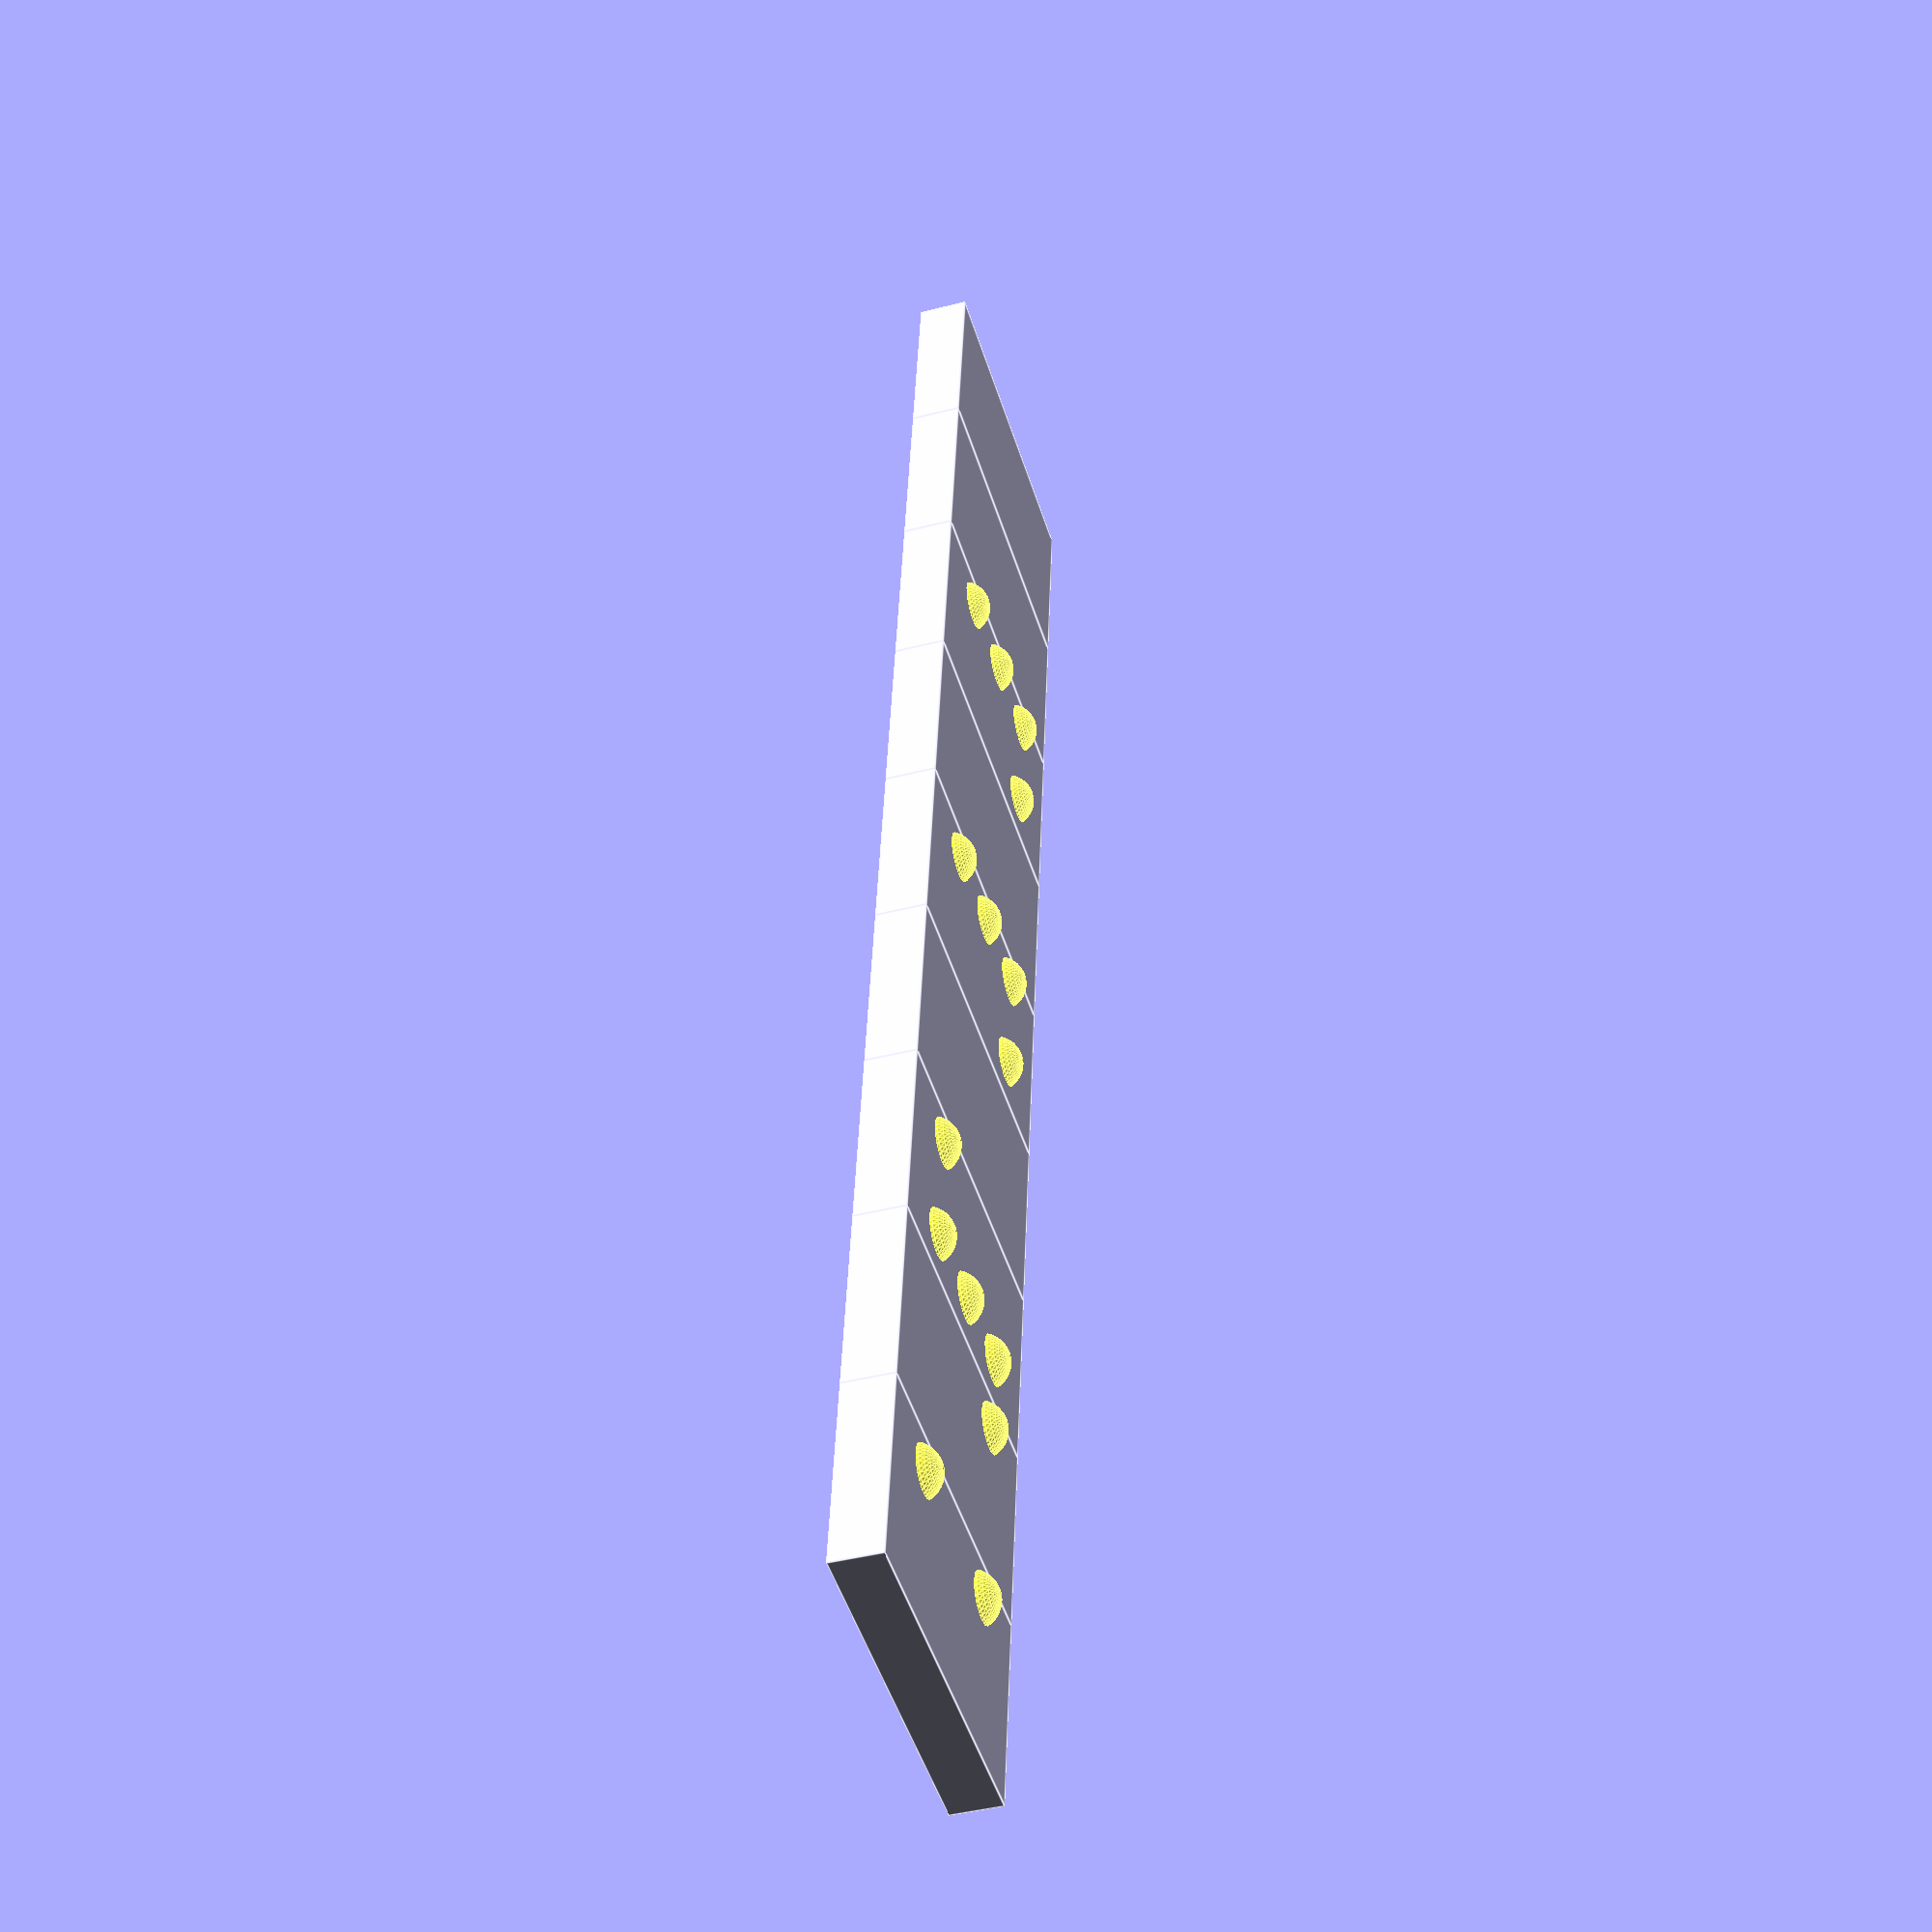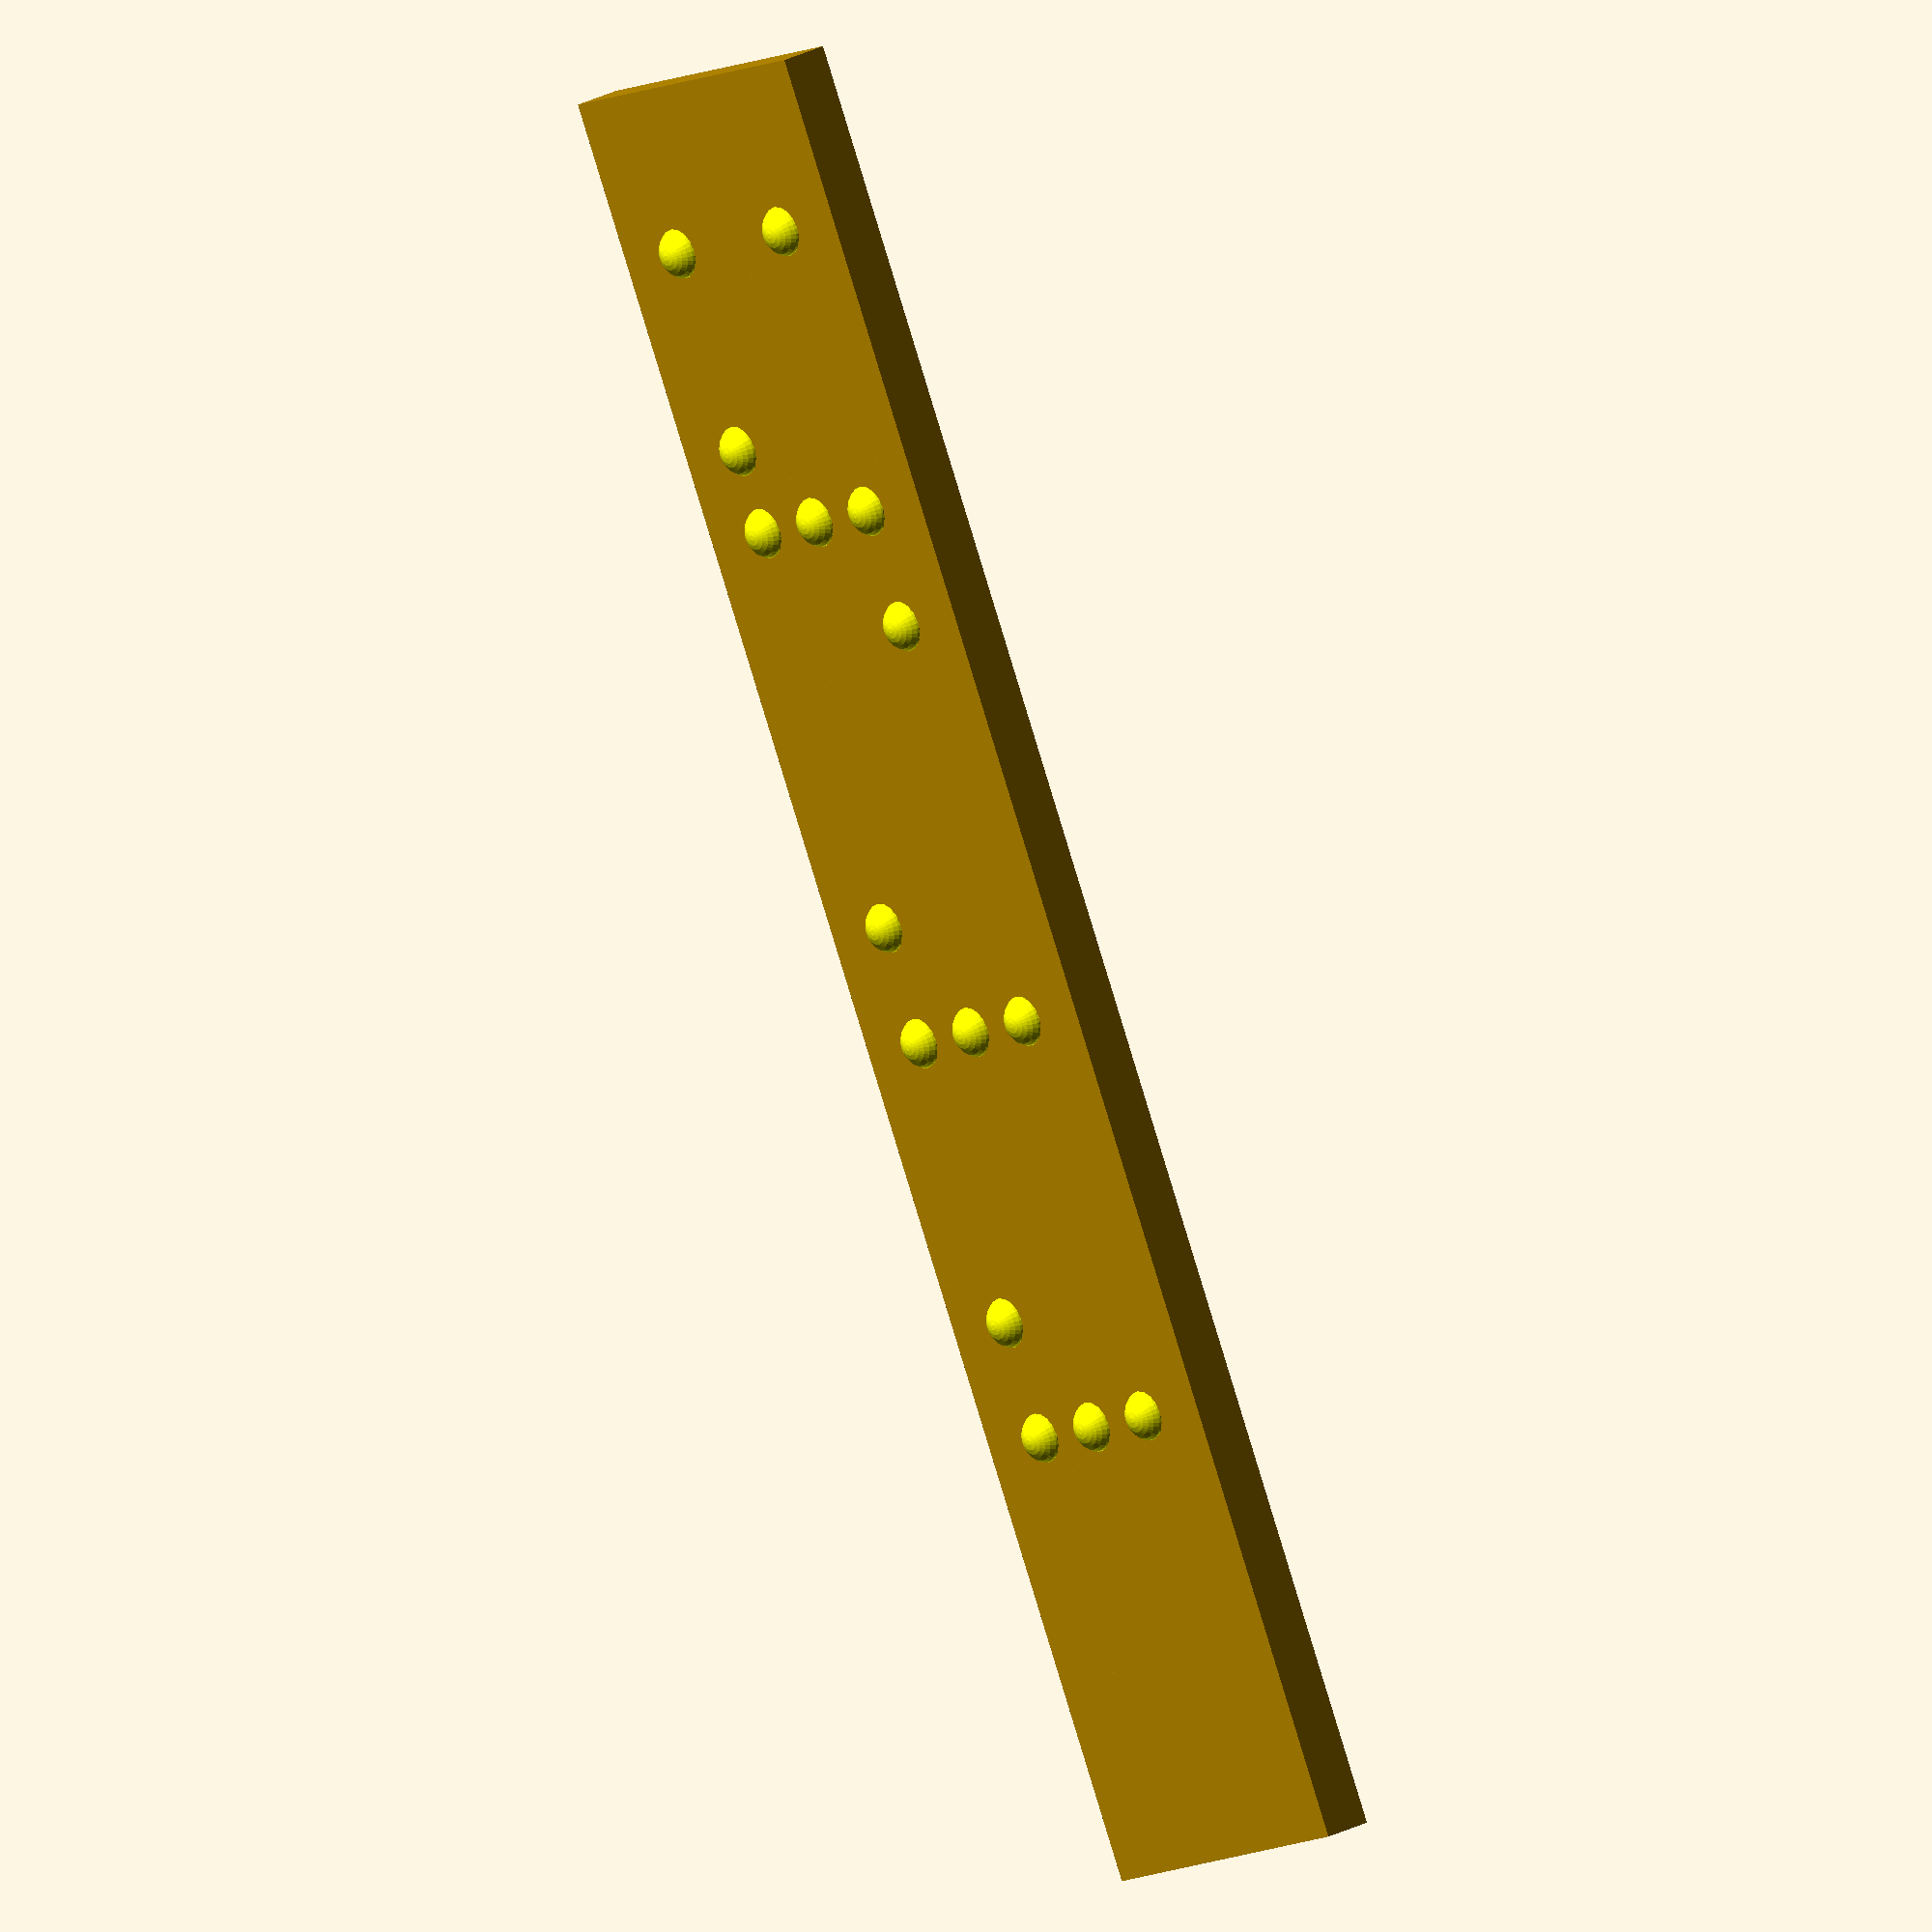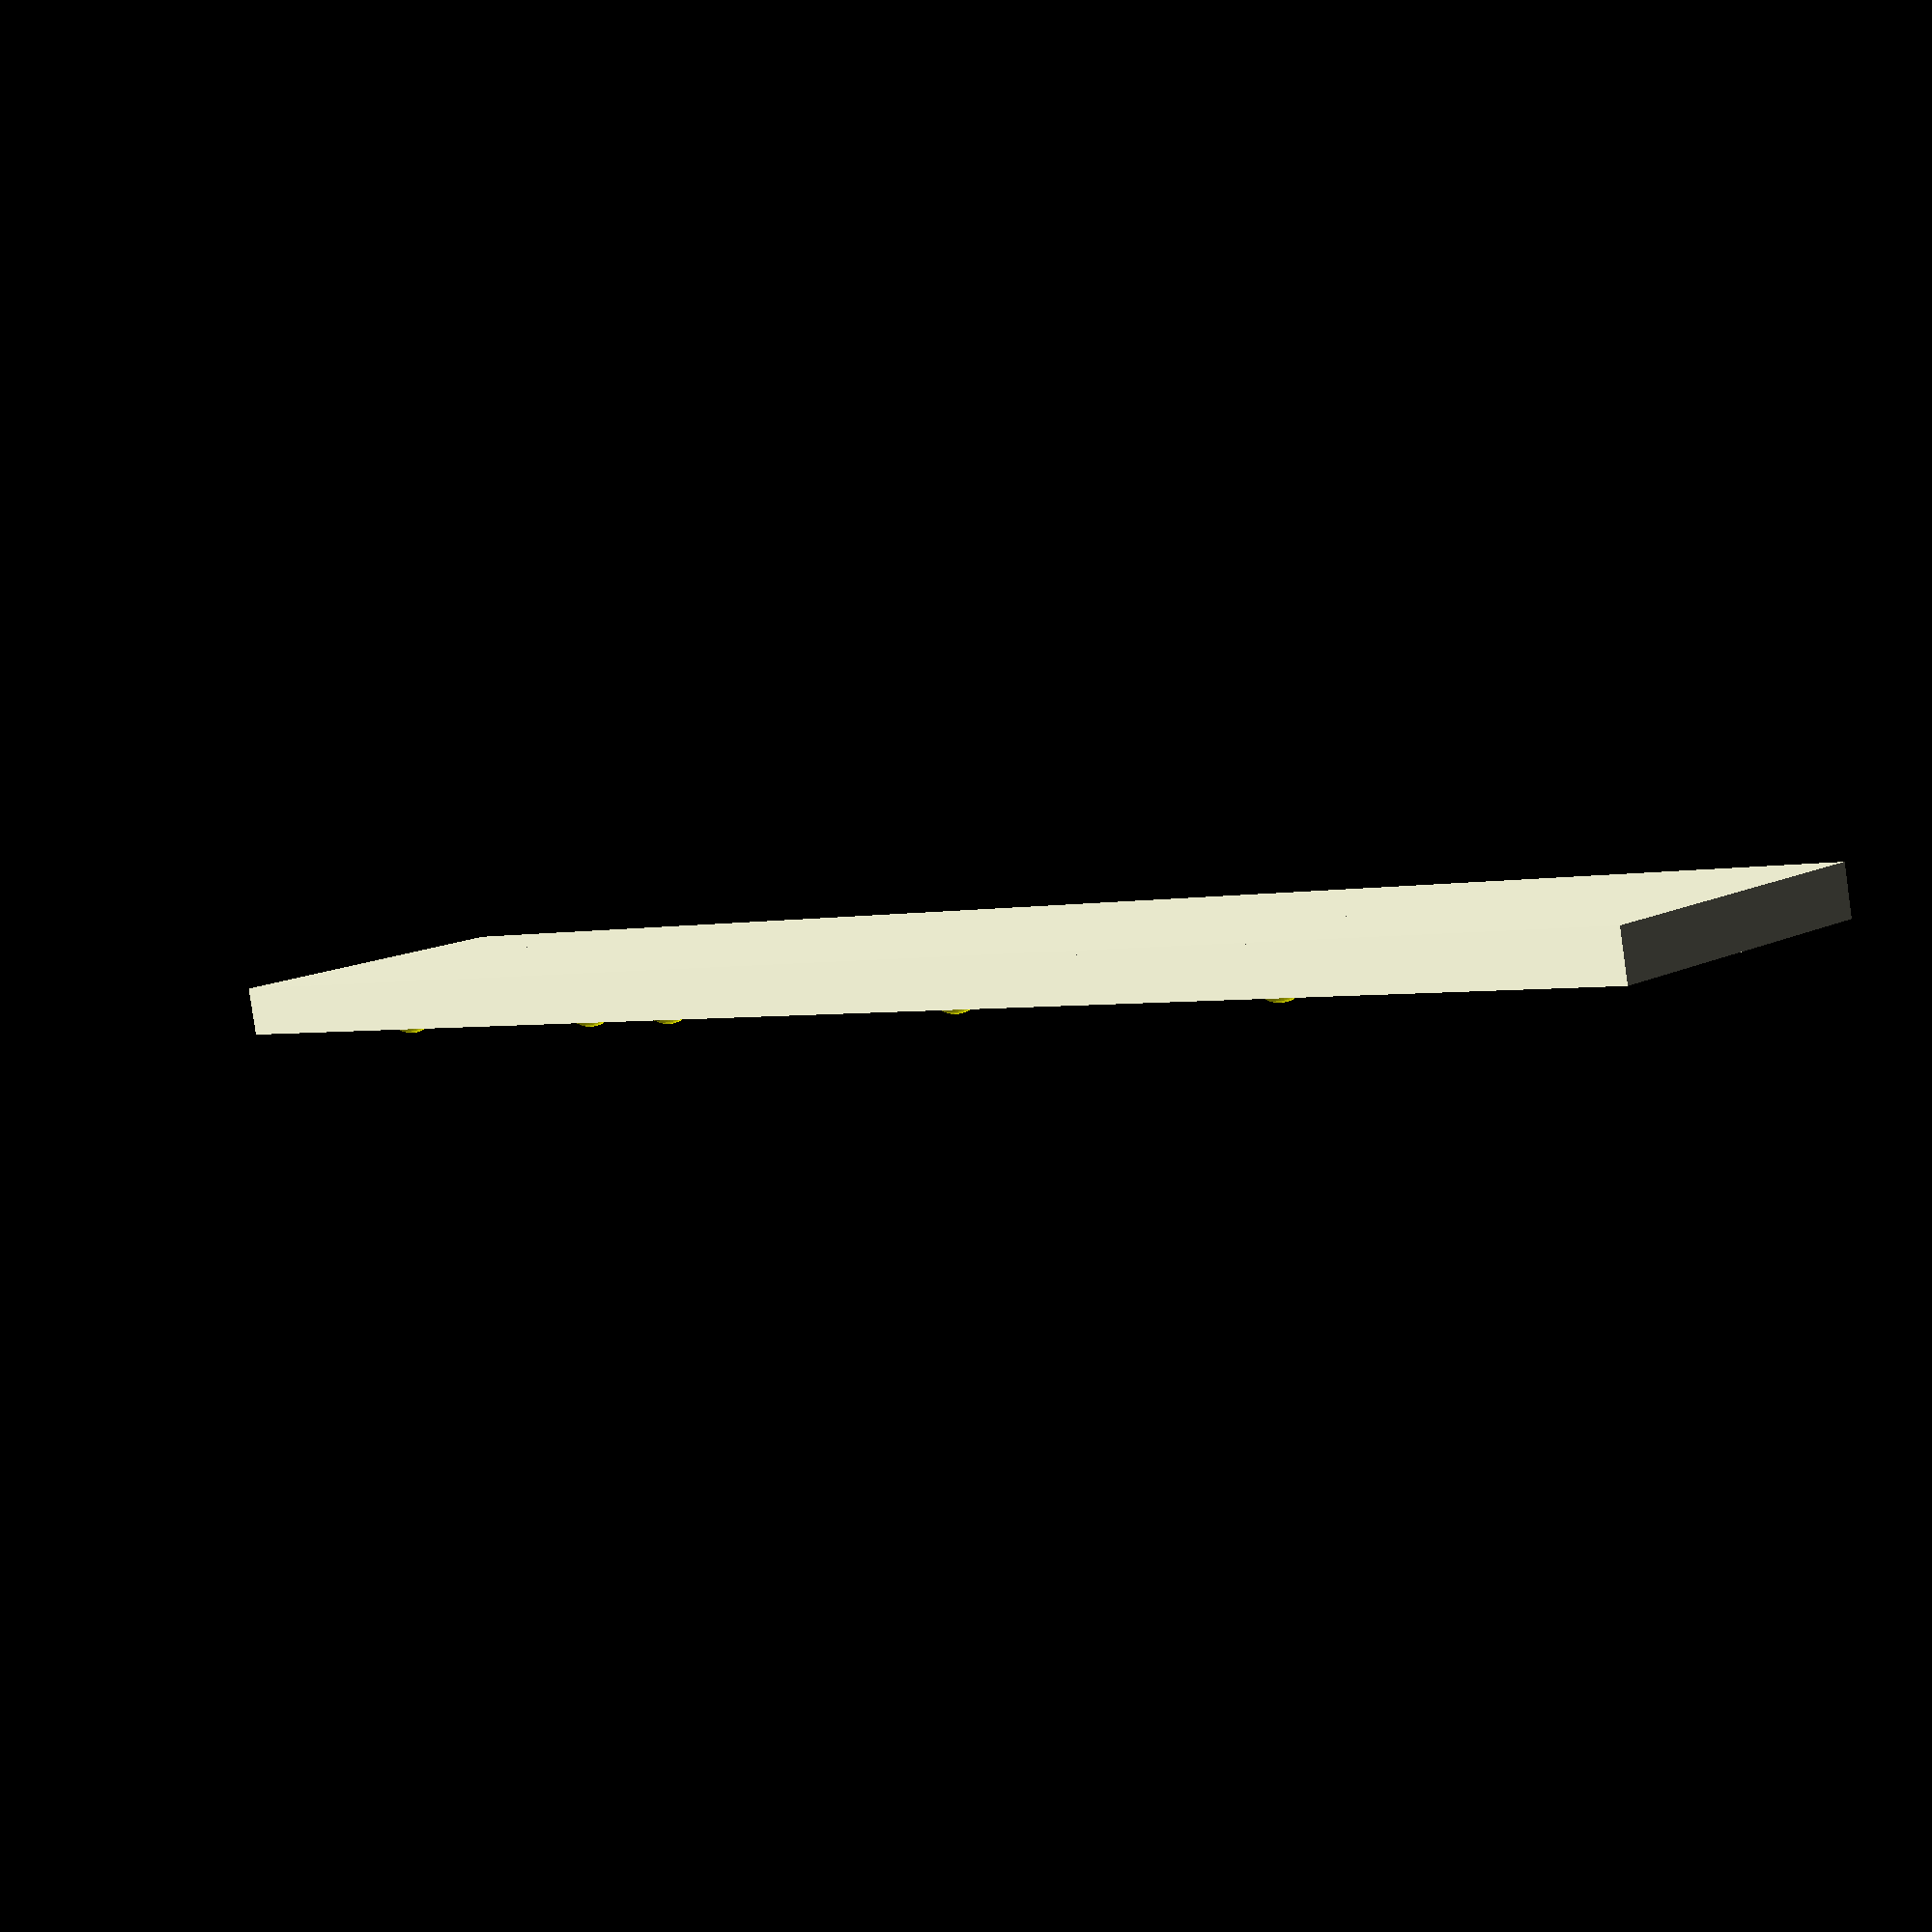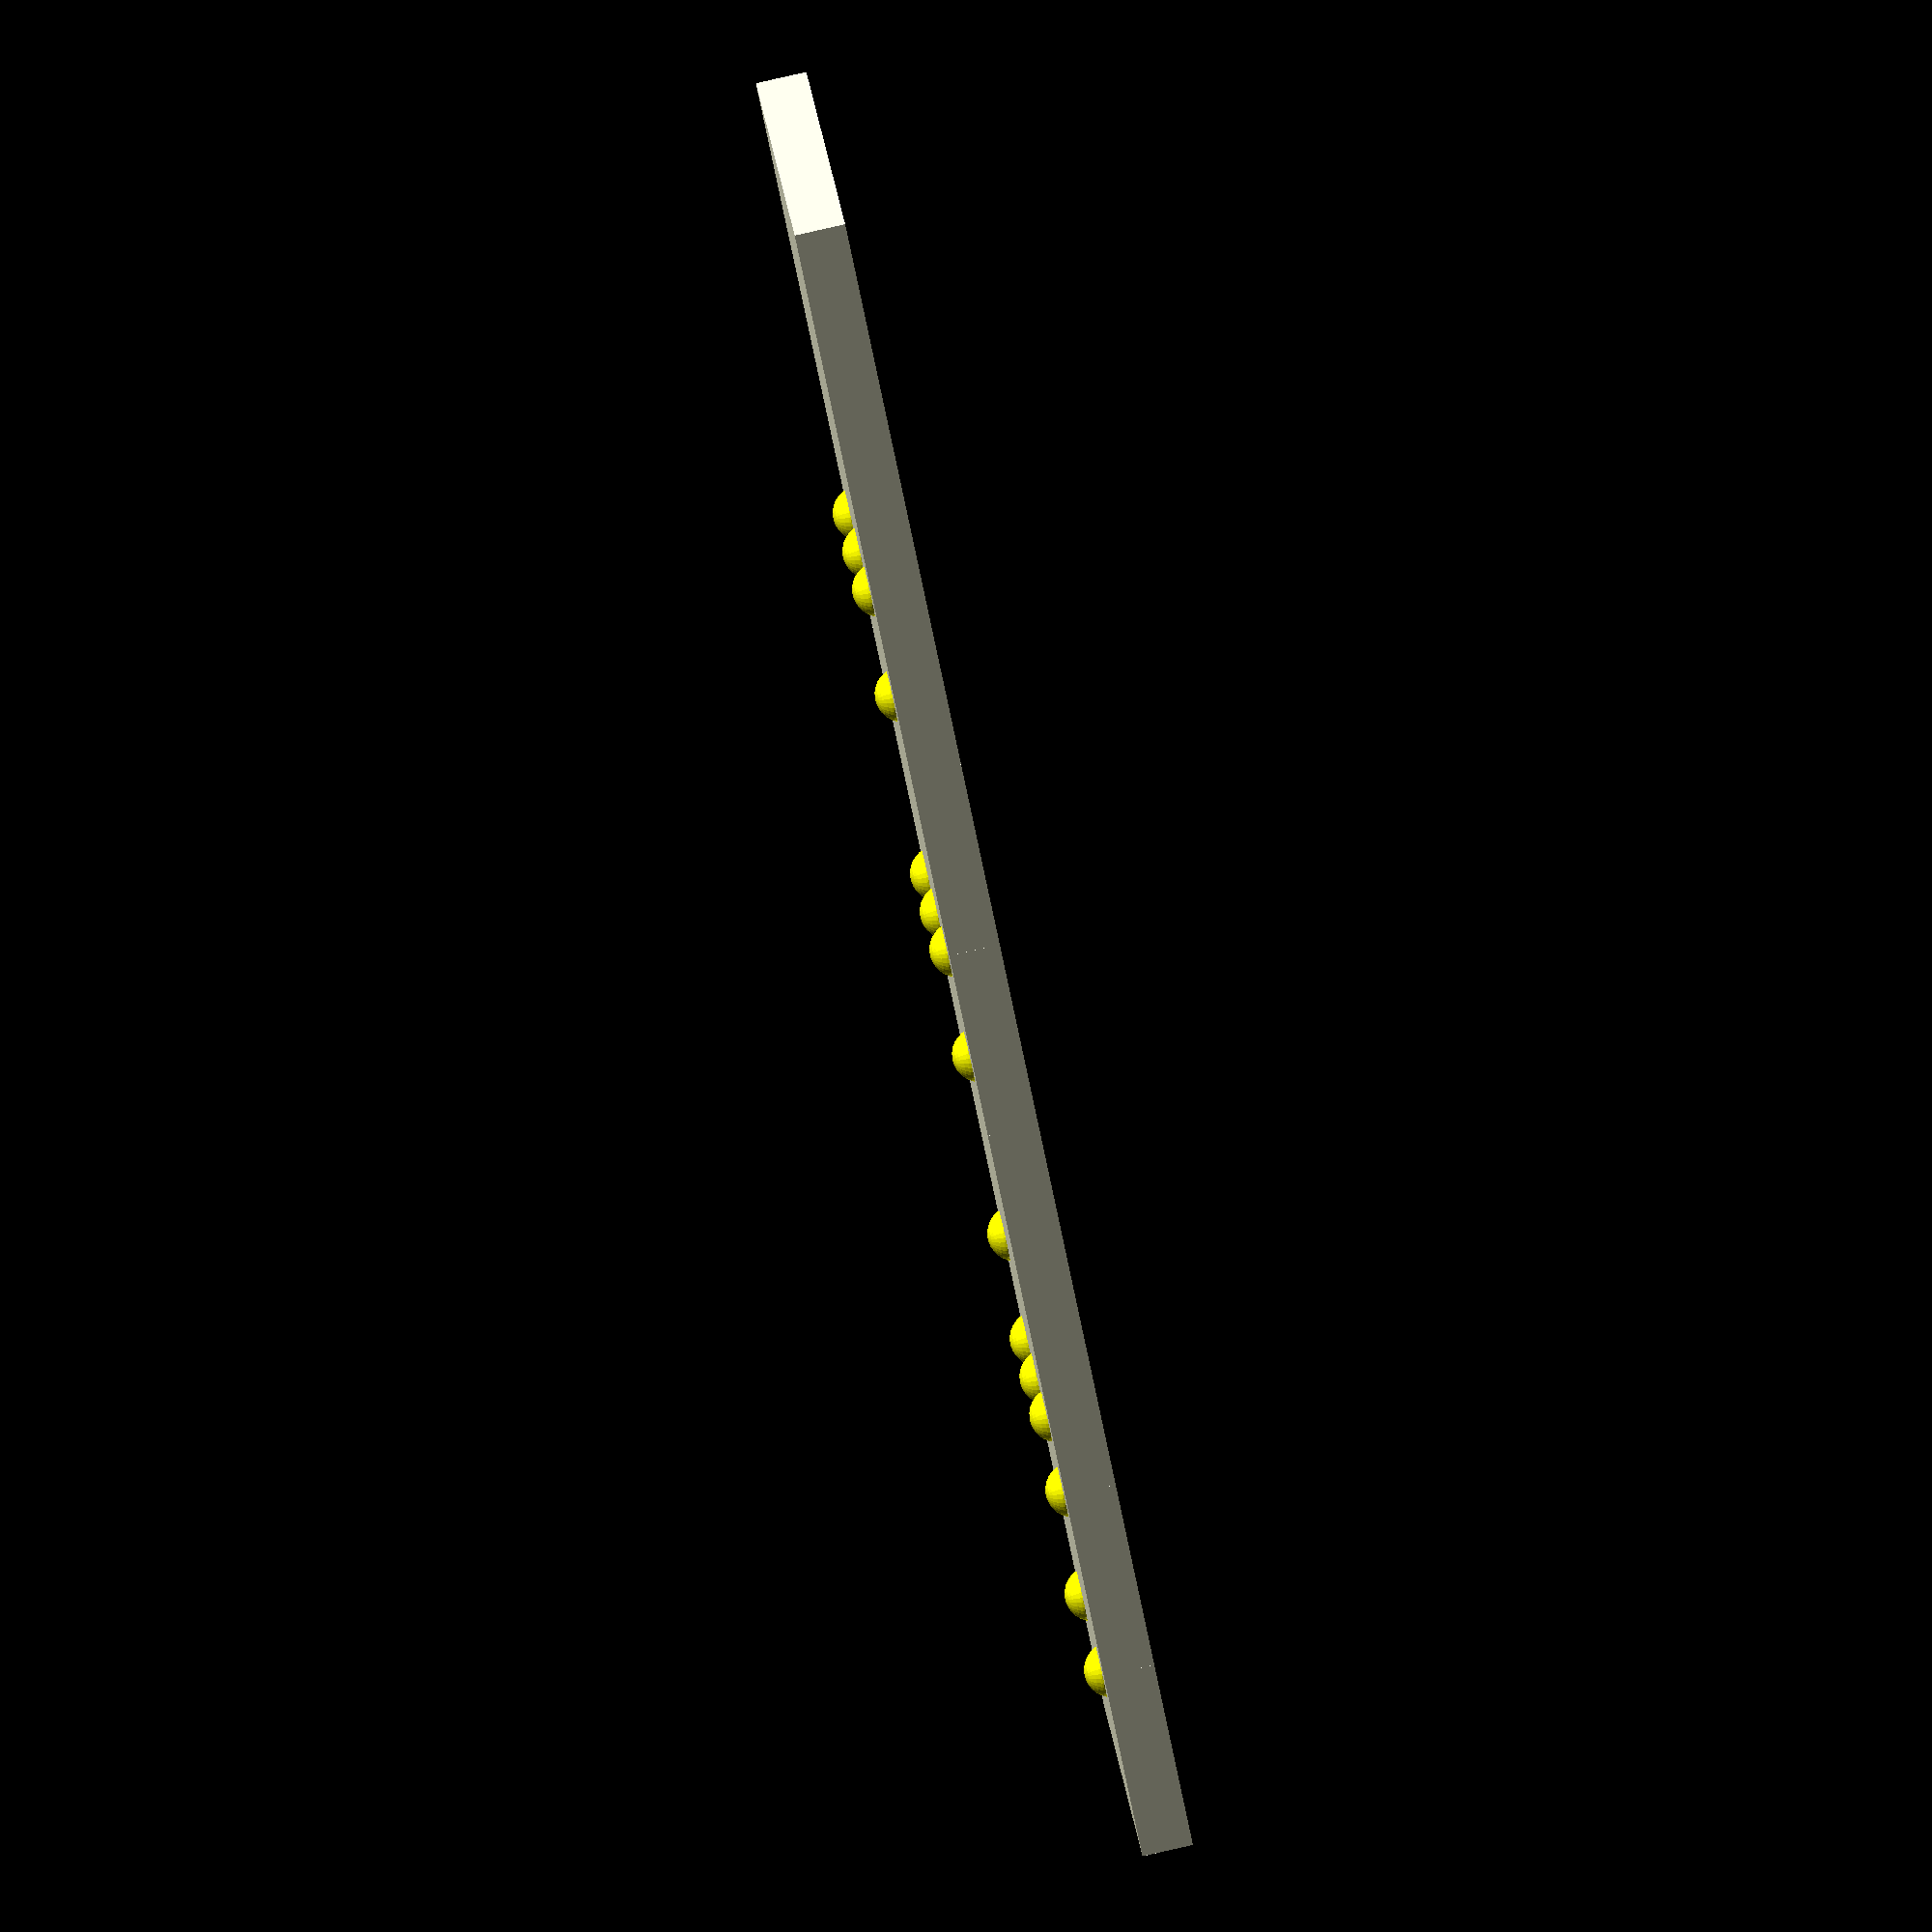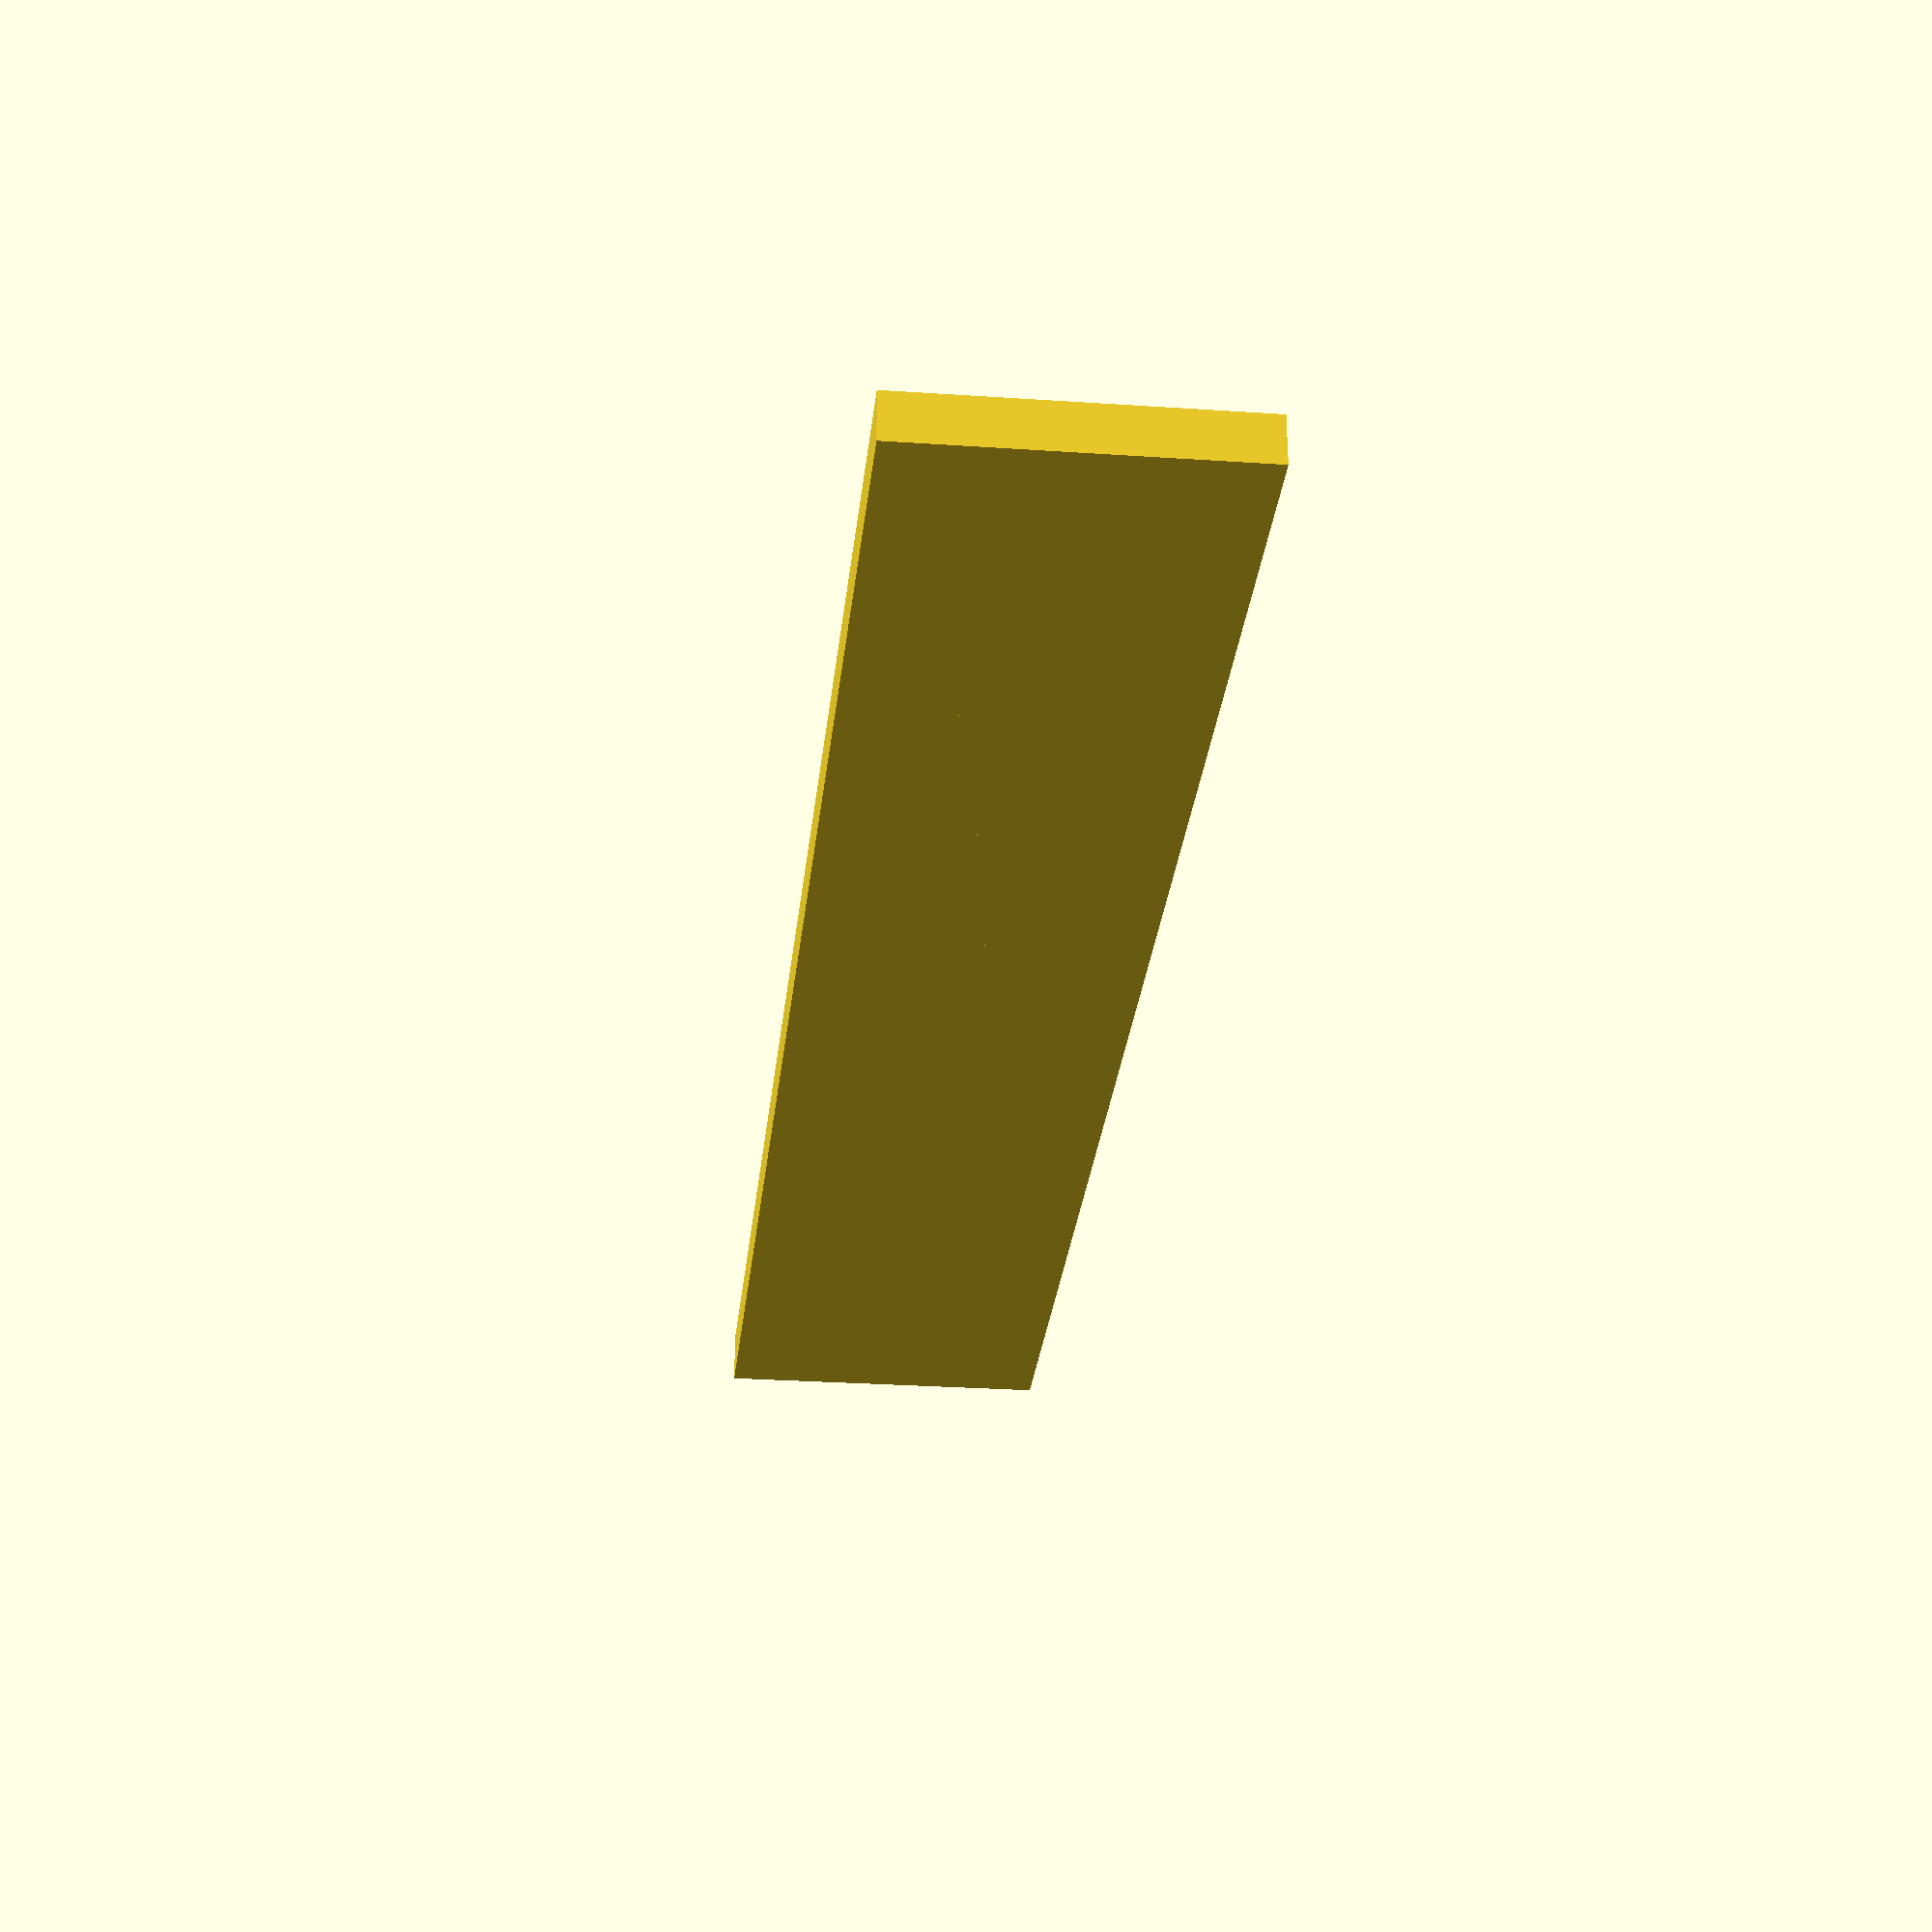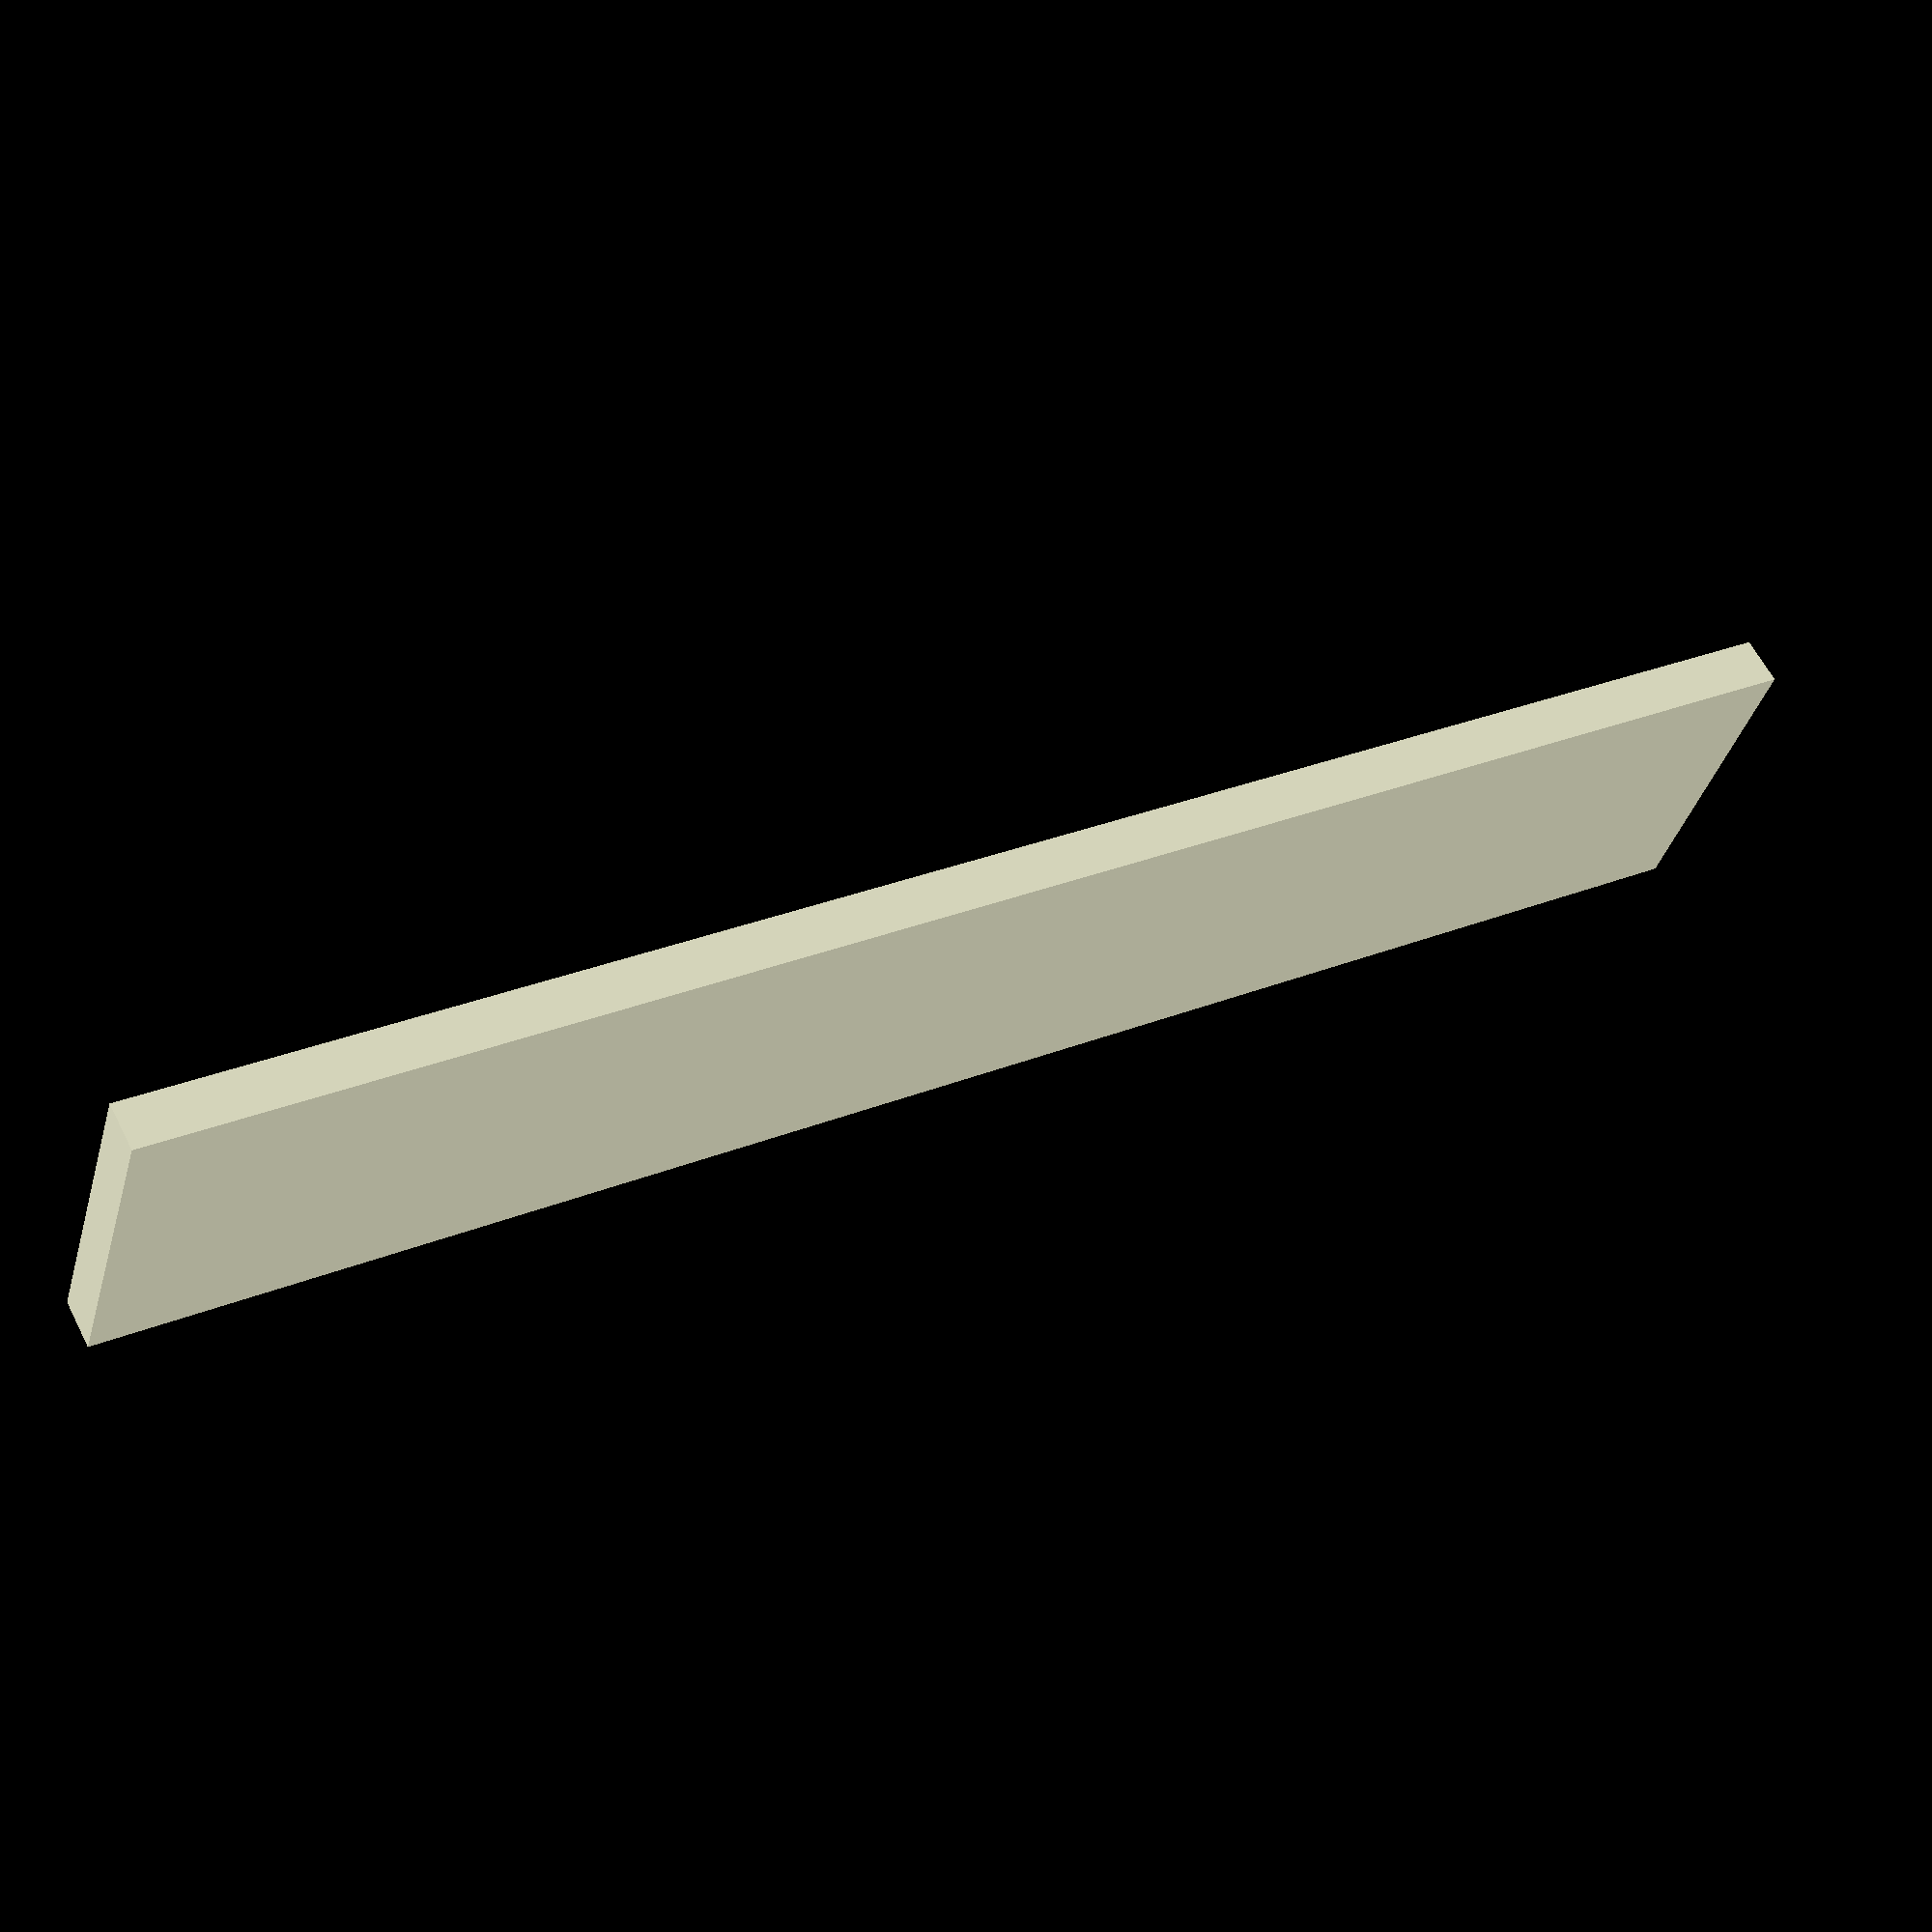
<openscad>
// website references used
  // https://www.brailleauthority.org/size-and-spacing-braille-characters
 // https://www.pharmabraille.com/pharmaceutical-braille/the-braille-alphabet/
// https://en.wikipedia.org/wiki/Braille
// https://symbl.cc/en/unicode/blocks/braille-patterns/
// https://www.brailleauthority.org/ueb/symbols_list.pdf
 
// https://www.ada.gov/law-and-regs/design-standards/2010-stds/
// https://www.access-board.gov/ada/guides/chapter-7-signs/
// US dot diameter 0.059 -0.063 in (1.5 - 1.6mm)
// US dist between dots in same cell (center to center)  0.90 - 0.100 in (2.3 - 2.5 mm)
// US dist between corresponding dots in adjacent cells (center to center)  0.241 - 0.300 in (6.1 - 7.6 mm)
// US dot height  0.025 - 0.037 in  (0.6 - 0.9 mm)
// US dist between corresponding dot from one cell directly below (center to center)  0.395 - 0.400 in (10 - 10.2 mm)

// https://www.legislation.gov.au/Details/F2010L00668/
// AUS dot height 1 - 1.5 mm
//AUS min letter spacing  2 mm
// AUS min word spacing  10 mm
// https://brailleaustralia.org/about-braille/physical-specifications-for-braille/
//AUS dist between dots in same cell (center to center)   (2.3 - 2.5 mm)
// AUS dist between corresponding dots in adjacent cells (center to center)   (6.0 - 7.0 mm)
// AUS dist between corresponding dot from one cell directly below (center to center)   (10 - 11 mm)
//AUS dot diameter  (1.5 - 1.6mm)
// AUS dot height    (0.6 - 0.9 mm)
// AUS spherical radius = 0.76 mm – 0.81 mm

//https://www.ukaaf.org/wp-content/uploads/2020/03/Braille-Standard-Dimensions.pdf
// UK dist between two dots in the same cell (horizontally) 2.50 mm
// UK dist between two dots in the same cell (vertically) 2.50 mm
// UK dist between corresponding dots in adjacent cells  6.00 mm
// UK dist between corresponding dots from one cell directly below 10.00 mm
// UK Dot height 0.5 ± 0.1 mm
// UK Dot base dimension 1.5 ± 0.25 mm

// ISO 17049:2013
// horizontal dist between dots in same cell (center to center)   (2.0 - 2.8  mm)
// vertical dist between dots in same cell (center to center)   (2.2 - 2.8  mm)
// dist between corresponding dots in adjacent cells (center to center)   (5.1 - 6.8 mm)
// dist between corresponding dot from one cell directly below (center to center)   (10 - 15 mm)
// dot diameter  (1.0 - 1.7mm) 
// dot height   (0.3 - 0.7 mm)

// values that fit in all of the above criteria
dot_height = .5;
dot_radius = .75;
dot_dist_same_cell = 2.5;
dot_dist_next_cell = 6;
dot_dist_next_row = 10;


// list or lists of alpha and numeric characters, along with space and #
braille_characters = [  [32, 0,[[0,0],[0,0],[0,0]] ]/* space - 32 */, 
[33, 0,[[0,0],[1,1],[1,0]] ]/*exclamation mark - 33 */,
[34, 0,[[0,0],[1,0],[1,1]] ]/*double quote - 34 */,
[35, 0,[[0,1],[0,1],[1,1]] ]/* # - 35 */ , 
[39, 0,[[0,0],[0,0],[1,0]] ]/* apostrophe - 39 */, 
[44, 0,[[0,0],[1,0],[0,0]] ]/* comma - 44 */,
[46, 0,[[0,0],[1,1],[0,1]] ]/* period - 46 */, 
[48, 0,[[0,1],[1,1],[0,0]] ]/* 0 - 48 */,  
[49, 0,[[1,0],[0,0],[0,0]] ]/* 1 - 49 */, 
[50, 0,[[1,0],[1,0],[0,0]] ]/* 2 - 50 */, 
[51, 0,[[1,1],[0,0],[0,0]] ]/* 3 -  51 */, 
[52, 0,[[1,1],[0,1],[0,0]] ]/* 4 - 52 */,  
[53, 0,[[1,0],[0,1],[0,0]] ]/* 5 - 53 */,  
[54, 0,[[1,1],[1,0],[0,0]] ]/* 6 - 54 */,  
[55, 0,[[1,1],[1,1],[0,0]] ]/* 7 - 55 */, 
[56, 0,[[1,0],[1,1],[0,0]] ]/* 8 - 56 */,  
[57, 0,[[0,1],[1,0],[0,0]] ]/* 9 - 57 */,  
[63, 0,[[0,0],[1,0],[1,1]] ]/*questionmark - 63*/,
[65,97,[[1,0],[0,0],[0,0]] ]/* A - 65 */,  
[66,98,[[1,0],[1,0],[0,0]] ]/* B - 66 */, 
[67,99,[[1,1],[0,0],[0,0]] ]/*C - 67 */, 
[68,100,[[1,1],[0,1],[0,0]] ]/*D - 68 */,  
[69,101,[[1,0],[0,1],[0,0]] ]/* E - 69 */,  
[70,102,[[1,1],[1,0],[0,0]] ]/* F - 70 */,  
[71,103,[[1,1],[1,1],[0,0]] ]/* G - 71 */,  
[72,104,[[1,0],[1,1],[0,0]] ]/* H - 72 */,  
[73,105,[[0,1],[1,0],[0,0]] ]/* I - 73 */,  
[74,106,[[0,1],[1,1],[0,0]] ]/* J - 74 */,  
[75,107,[[1,0],[0,0],[1,0]] ]/* K - 75 */, 
[76,108,[[1,0],[1,0],[1,0]] ]/* L - 76 */, 
[77,109,[[1,1],[0,0],[1,0]] ]/* M - 77 */, 
[78,110,[[1,1],[0,1],[1,0]] ]/* N - 78 */, 
[79,111,[[1,0],[0,1],[1,0]] ]/* O - 79 */, 
[80,112,[[1,1],[1,0],[1,0]] ]/* P - 80 */, 
[81,113,[[1,1],[1,1],[1,0]] ]/* Q - 81 */,  
[82,114,[[1,0],[1,1],[1,0]] ]/* R - 82 */, 
[83,115,[[0,1],[1,0],[1,0]] ]/* S - 83 */, 
[84,116,[[0,1],[1,1],[1,0]] ]/* T - 84 */, 
[85,117,[[1,0],[0,0],[1,1]] ]/* U - 85 */, 
[86,118,[[1,0],[1,0],[1,1]] ]/* V - 86 */, 
[87,119,[[0,1],[1,1],[0,1]] ]/* W - 87 */, 
[88,120,[[1,1],[0,0],[1,1]] ]/* X - 88 */, 
[89,121,[[1,1],[0,1],[1,1]] ]/* Y - 89 */, 
[90,122,[[1,0],[0,1],[1,1]] ]/* Z - 90 */, 
[2880,0,[[0,0],[0,0],[0,1]] ]/*capital letter*/ ];


 // variable to allow us to access a previous inex in a list
b =0;
   
       
raw_string = "k1LL&";   


raw_string2= "Thoink You";

 
  function generate_list (string) =[ for (a = [0 : len(string)-1] )  
    
     if (a==0)  
          // check if the character is the first character and a numeric character and concat  "#"  if so
     if (a == 0 && ord(string[a]) >= 48 && ord(string[a]) <= 57)  ["#", string[a]]  
      
         // check if the character is a capital alpha character and concst the braille capital indicator 
          else if  ( ord(string[a]) >= 65 && ord(string[a]) <= 90 )  ["ୀ", string[a]]  
              //for anything else just pass the character
              else     [ string[a]]      
              
    else  
        // assign b so we can get the previous index number and charck that character
        let (b = a-1)
     // check if the previous character is a "space" and the current character is numeric and concat  "#"  if so
     if ( (ord(string[b]) == 32 && ord(string[a]) >= 48 && ord(string[a]) <= 57) ) ["#", string[a]]  
         // check if the previous  character is not a number while the current character is a number and concat  "#"  if so
        // there appears to be a limit of three checks in an if statement, hence the two separate lines
         else if   ((ord(string[b]) <48  && ord(string[a]) >= 48 && ord(string[a]) <= 57 ))["#", string[a]]  
         else if   ((ord(string[b]) >57 &&  ord(string[a]) >= 48 && ord(string[a]) <= 57 ))["#", string[a]]  
          // check if the character is a capital alpha character and concat the braille capital indicator 
         else if  ( ord(string[a]) >= 65 && ord(string[a]) <= 90 )  ["ୀ", string[a]]  
              //for anything else just pass the character
              else     [ string[a]]  ]     ;


    // calls the fucntion to parse the string and removes any nested lists in the provided list
  function flatten_list (list)= [ for (a = list) for (b = a) b ] ;         
      
character_list  = generate_list(raw_string);
// character_list2  = generate_list(raw_string2); 
  echo(character_list);
  
flat_list = flatten_list(character_list);
//flat_list2 = flatten_list(character_list2);
   
   BrailleDotsLocation(braille_characters, flat_list);
 //  translate([0,dot_dist_next_row*-1, 0])
//  BrailleDotsLocation(braille_characters, flat_list2);
   
  
 module BailleDots(radius,height ) {
    intersection(){
        cylinder(h=height, r=radius, $fn=16);
        
        // (height/2)+((radius*2)^2/(8*height)) returns the radius of an arc based on hirght and width 
        translate([0, 0, ((height/2)+((radius*2)^2/(8*height))-height)*-1])
            sphere(r=(height/2)+((radius*2)^2/(8*height)), $fn=32);    
}
    
 } 
  
 //variable to store the returned value from the search function
 search_loc = undef;  
 
  // places the dots to form the braille characters
module BrailleDotsLocation (list1,list2) {
   
    // loop through the items in teh flattened list
   for ( h = [0 : len(list2)-1])
    { 
 
  //aligns the center of the dots to the next cell reference square
 translate([h*(dot_dist_next_cell - dot_dist_same_cell), 0,0]) 

  // check the braille_characrter list first object to see if it match the current character, if not 
  // check the second object to see if it matches.  set either value to search_loc 
 let( search_loc = is_num(search(ord(flat_list[h]), braille_characters)[0])  ? search(ord(flat_list[h]), braille_characters)  : search(ord(flat_list[h]), braille_characters, num_returns_per_match=0, index_col_num=1) )
  
        // loop through item that stores the letter position data
         for ( i = [0:len(list1[search_loc[0]])-1])

            // loop through the position data 
            for (j = [0:len(list1[search_loc[0]][2][i])-1])
                
              // only place dots where the is a "1" in the list
             if(list1[search_loc[0]][2][i][j] == 1)
                 color("yellow")
             
                 // place the dot using the vallues of h, i and j to incrememnt the location 
                 translate([(h+j)*dot_dist_same_cell, (i)*-dot_dist_same_cell,0])
             
                    // call the module that set the shape of the dots
                  BailleDots(dot_radius,dot_height )
       
   ;         
    
         }
         
    }


/*
// spaceing test references
 for (h = [0:4])
 for (i= [0:9])     
 translate([i*2*dot_dist_next_cell, dot_dist_next_row*h*-2-10,0])
     %cube([dot_dist_next_cell, dot_dist_next_row ,dot_height]);
*/

     // braille backing
 for (i= [-1:len(flat_list)-1])     
 translate([(i*dot_dist_next_cell+(dot_radius*1.5)) , dot_dist_next_row*-.75,(dot_radius)*-2])
     cube([dot_dist_next_cell, dot_dist_next_row ,dot_radius*2]);      

</openscad>
<views>
elev=41.9 azim=276.9 roll=287.3 proj=p view=edges
elev=336.1 azim=64.0 roll=48.2 proj=o view=solid
elev=264.1 azim=316.8 roll=351.9 proj=p view=solid
elev=94.1 azim=31.1 roll=102.6 proj=o view=wireframe
elev=119.5 azim=84.0 roll=0.2 proj=p view=wireframe
elev=298.0 azim=163.4 roll=153.0 proj=p view=solid
</views>
